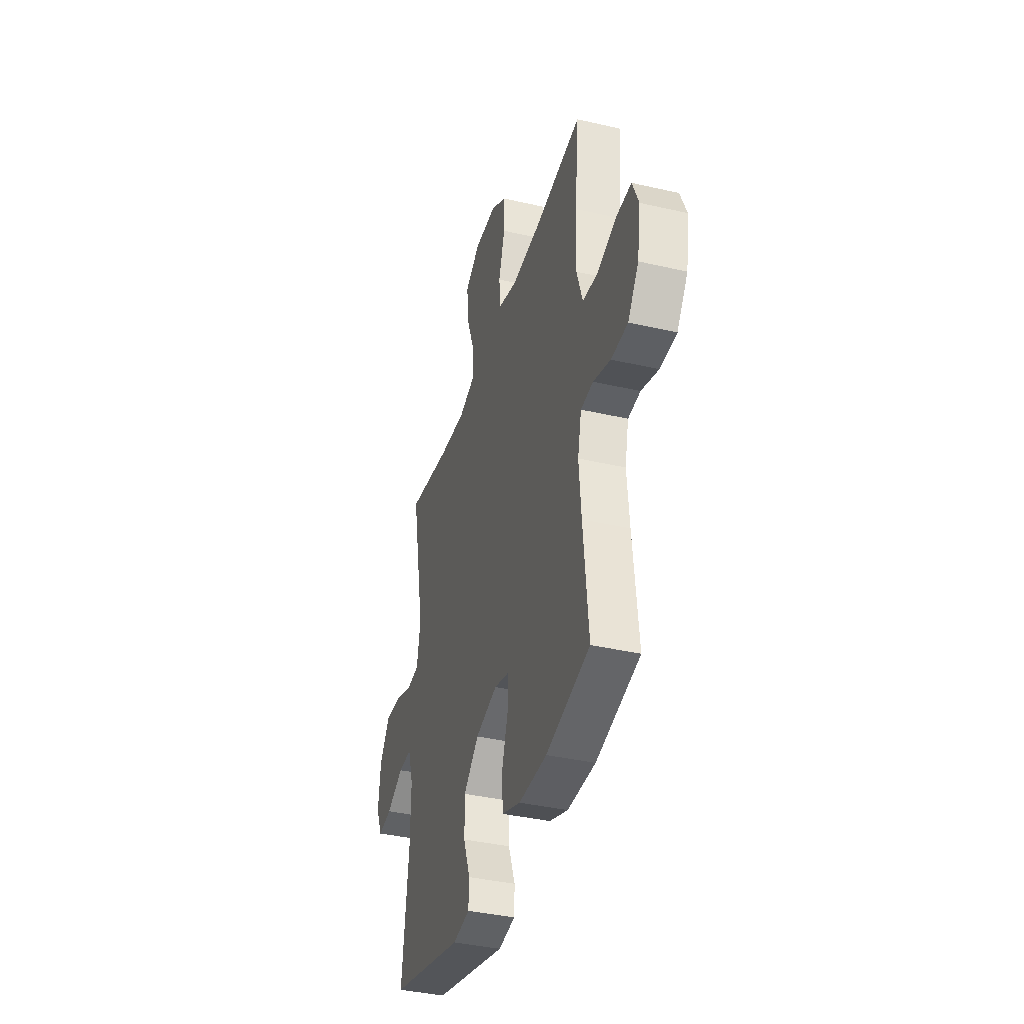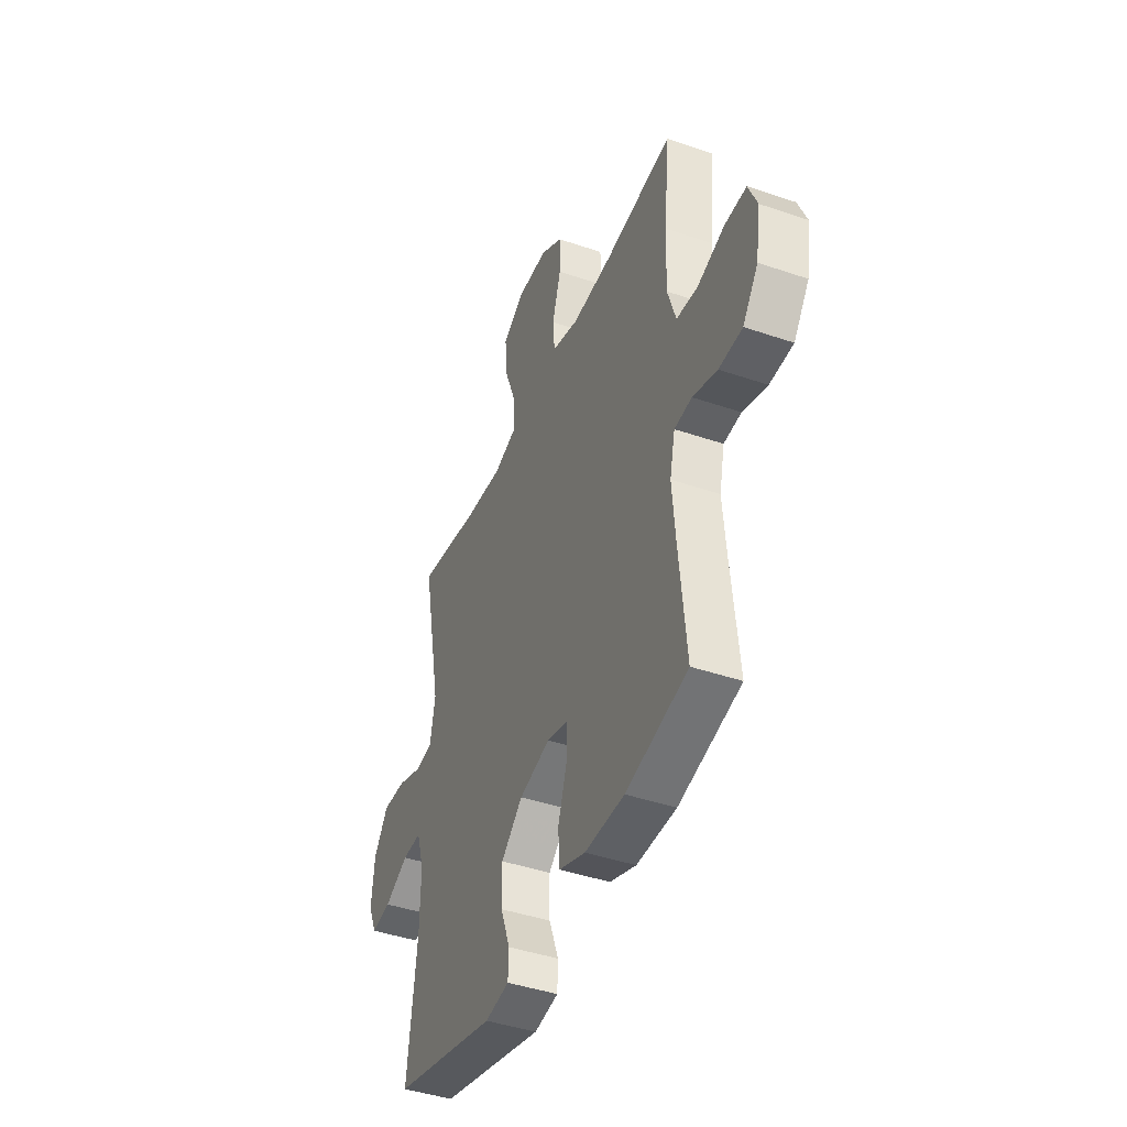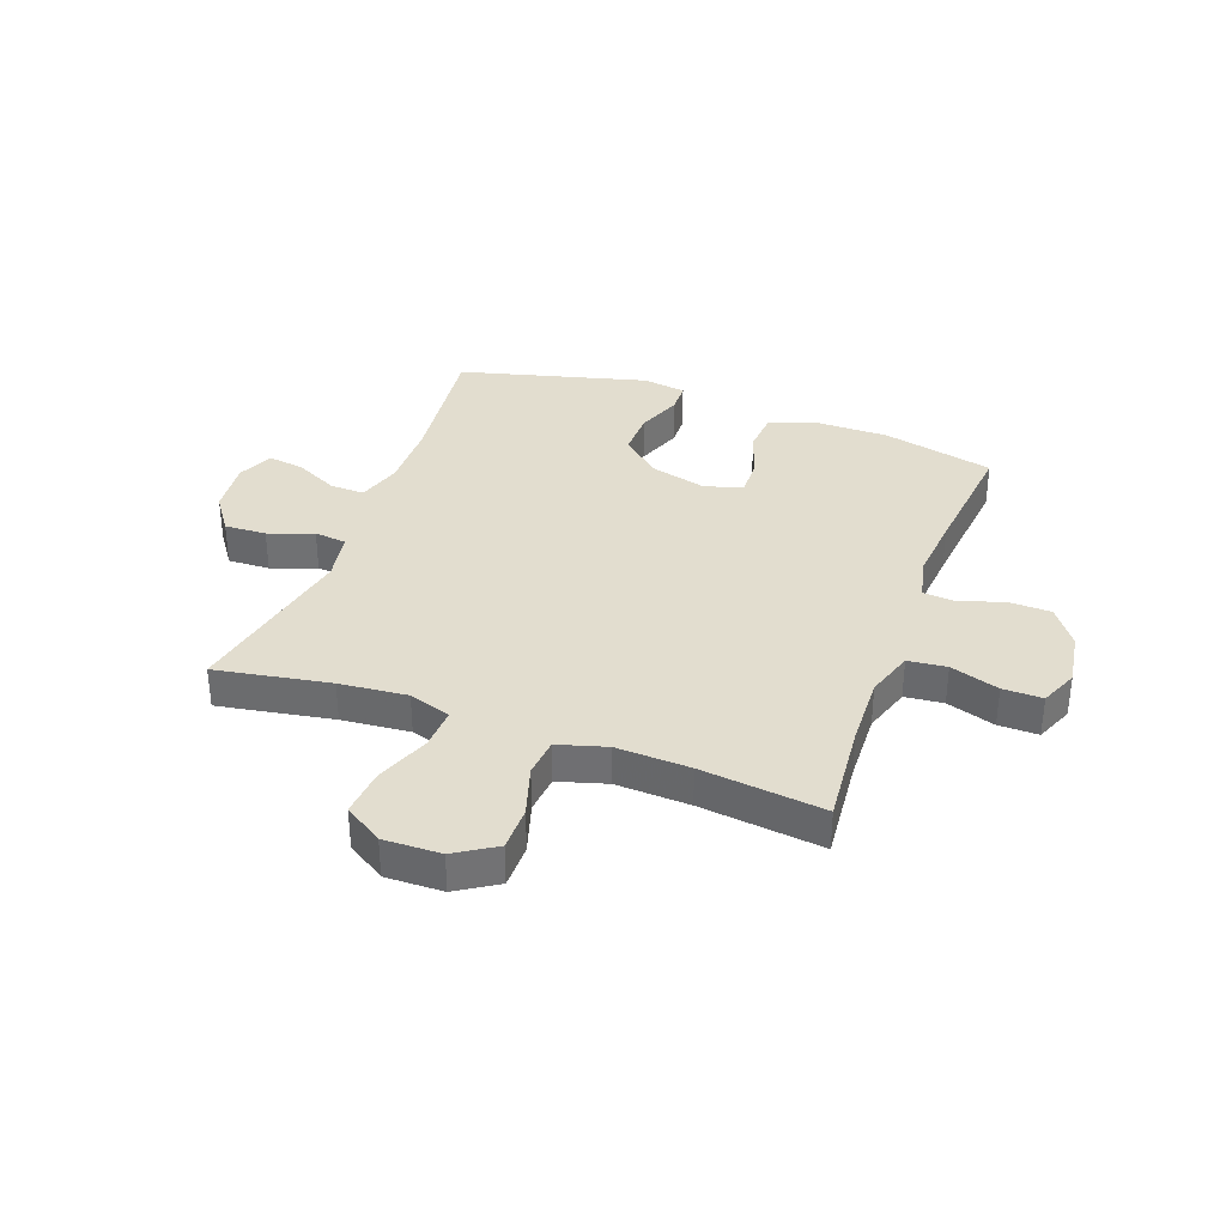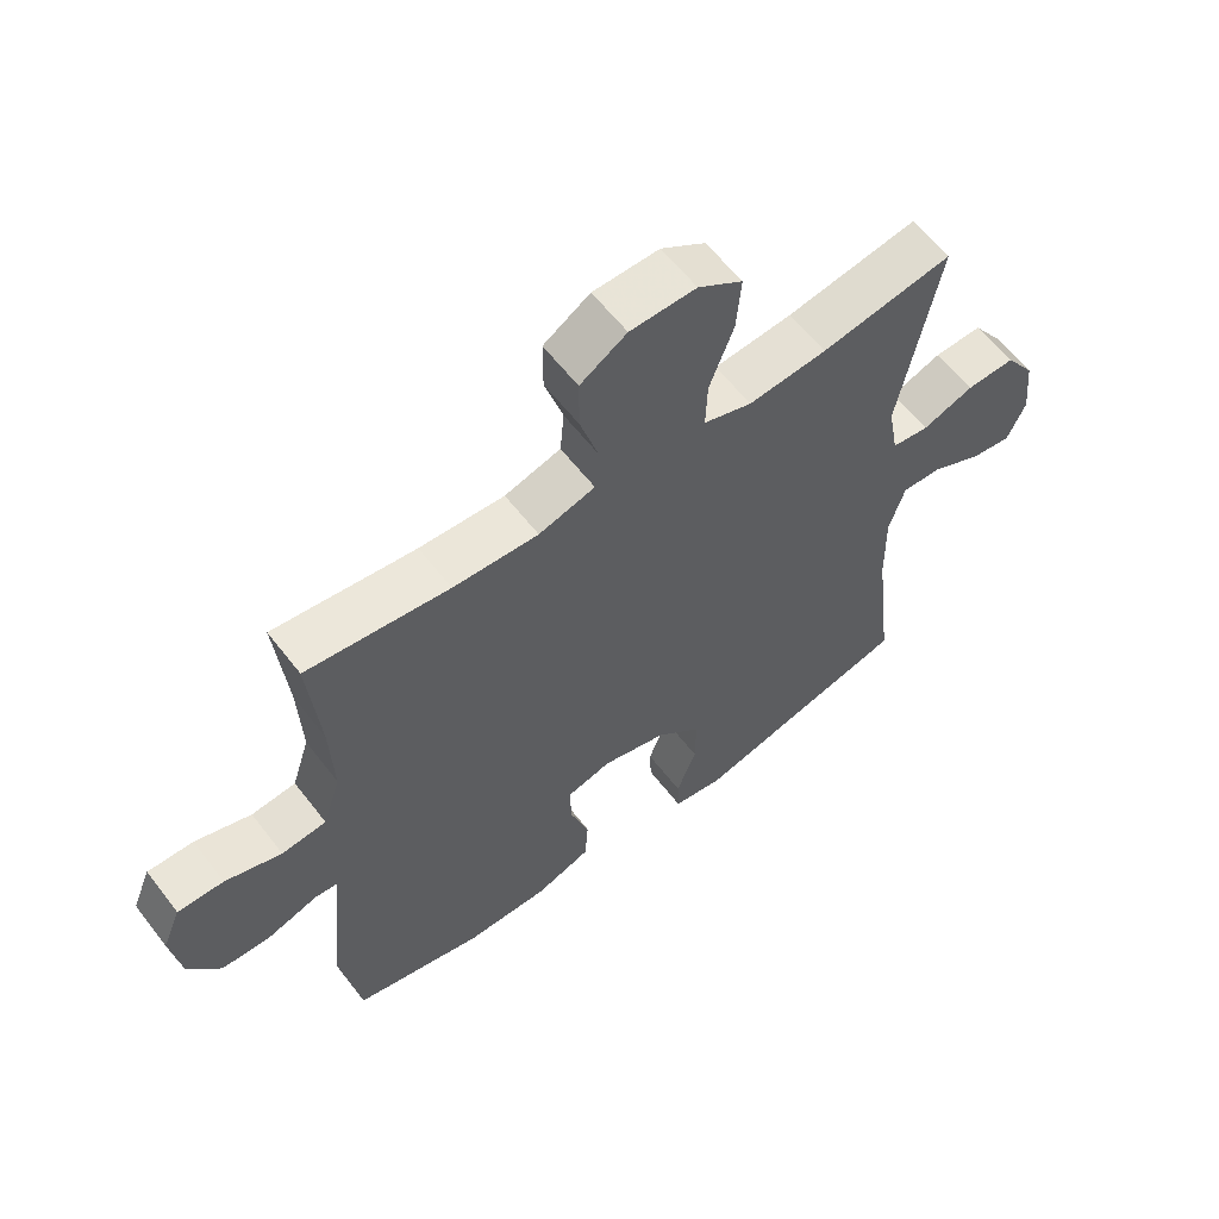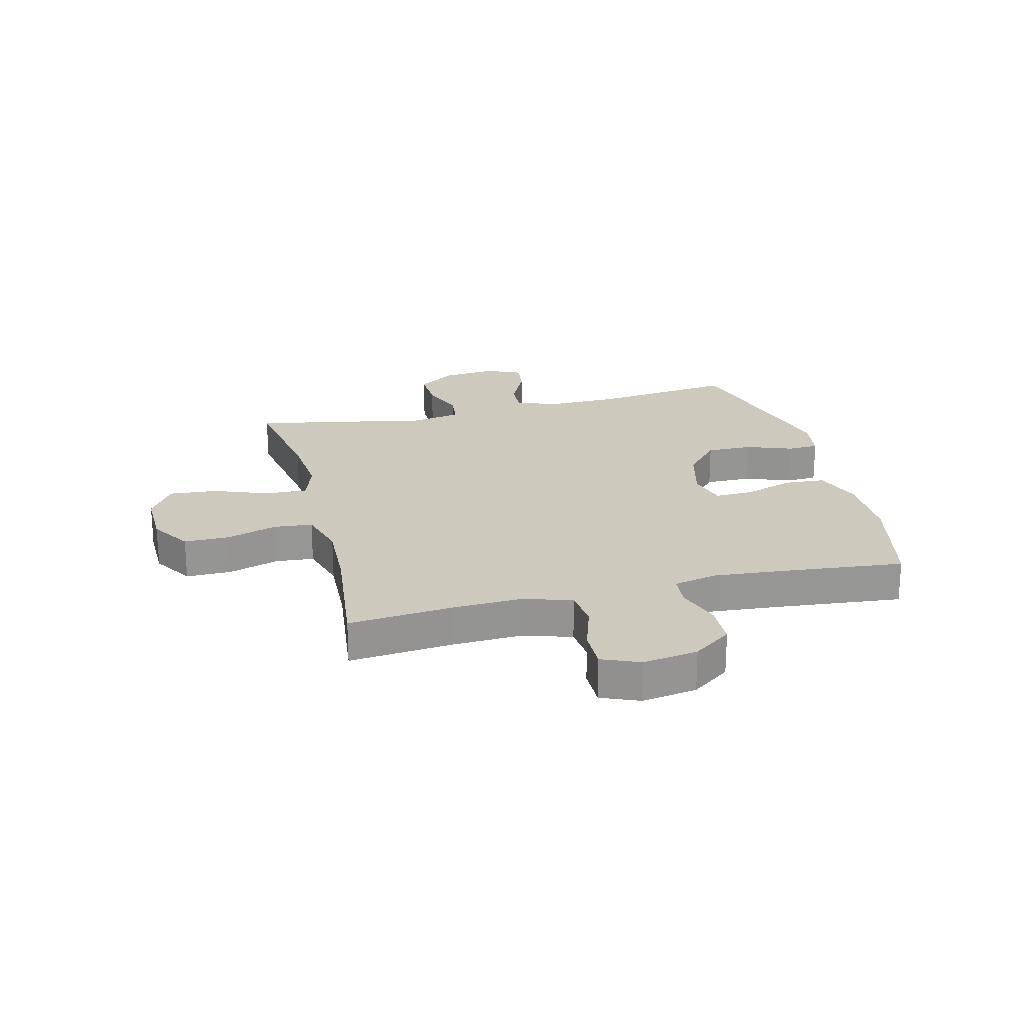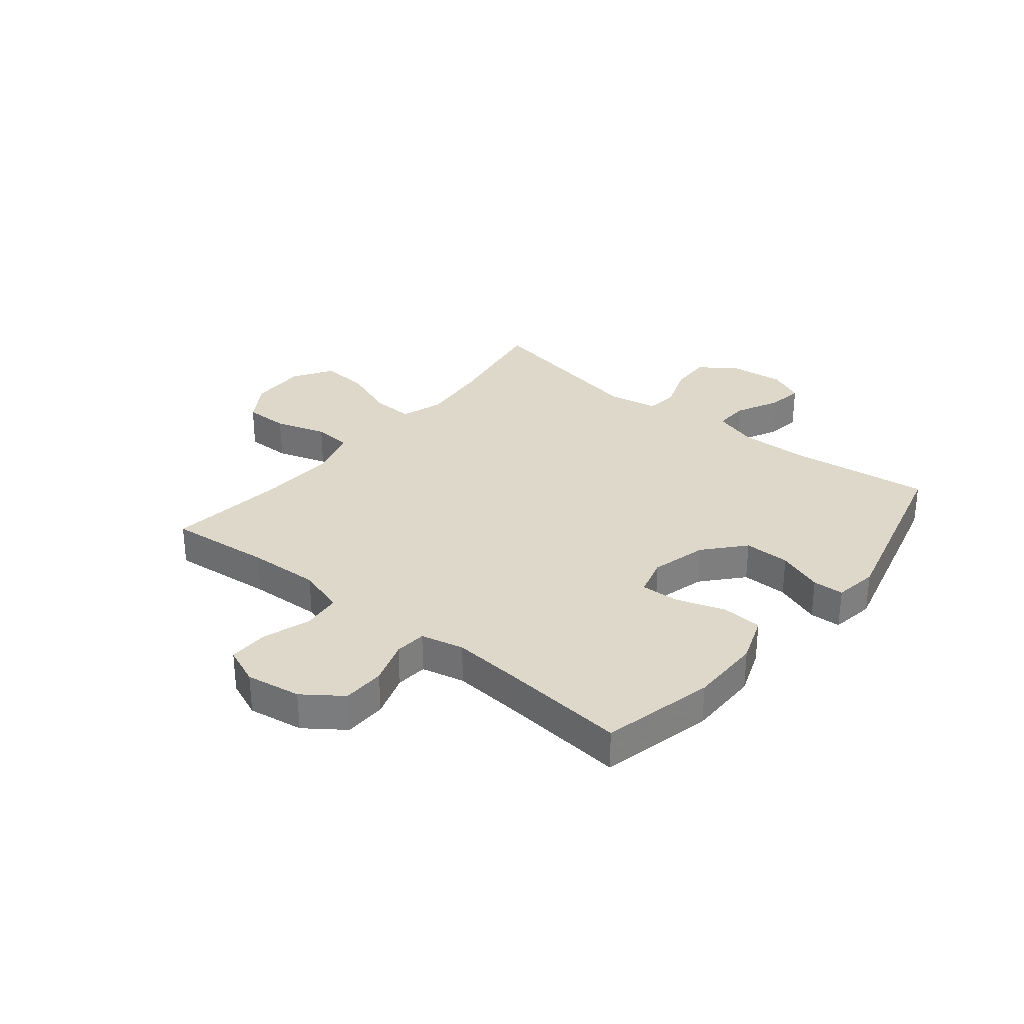
<metadata>
{"format":"obj","ext":"obj","renderer":"f3d","projection":"perspective","resolution":1024,"background":"white","views":[{"elev":-38.4,"azim":73.7,"up":"+Z"},{"elev":-43.0,"azim":67.9,"up":"+Z"},{"elev":34.8,"azim":20.1,"up":"+Y"},{"elev":60.0,"azim":142.6,"up":"+Z"},{"elev":22.7,"azim":75.9,"up":"+Y"},{"elev":31.0,"azim":129.0,"up":"+Y"}]}
</metadata>
<code>
v -0.5 0.07 0.5
v -0.298 0.07 0.465
v -0.178 0.07 0.454
v -0.104 0.07 0.478
v -0.107 0.07 0.552
v -0.144 0.07 0.649
v -0.151 0.07 0.733
v -0.083 0.07 0.777
v 0.018 0.07 0.775
v 0.089 0.07 0.73
v 0.089 0.07 0.651
v 0.061 0.07 0.561
v 0.067 0.07 0.493
v 0.153 0.07 0.468
v 0.283 0.07 0.474
v 0.5 0.07 0.5
v 0.483 0.07 0.319
v 0.478 0.07 0.192
v 0.505 0.07 0.108
v 0.573 0.07 0.101
v 0.659 0.07 0.129
v 0.729 0.07 0.13
v 0.757 0.07 0.063
v 0.742 0.07 -0.034
v 0.693 0.07 -0.102
v 0.618 0.07 -0.104
v 0.54 0.07 -0.078
v 0.484 0.07 -0.083
v 0.467 0.07 -0.159
v 0.477 0.07 -0.275
v 0.5 0.07 -0.5
v 0.302 0.07 -0.547
v 0.175 0.07 -0.547
v 0.091 0.07 -0.516
v 0.086 0.07 -0.444
v 0.115 0.07 -0.357
v 0.117 0.07 -0.29
v 0.049 0.07 -0.271
v -0.05 0.07 -0.297
v -0.119 0.07 -0.358
v -0.118 0.07 -0.439
v -0.088 0.07 -0.52
v -0.09 0.07 -0.575
v -0.167 0.07 -0.587
v -0.5 0.07 -0.5
v -0.47 0.07 -0.251
v -0.468 0.07 -0.128
v -0.492 0.07 -0.05
v -0.553 0.07 -0.052
v -0.63 0.07 -0.09
v -0.693 0.07 -0.099
v -0.721 0.07 -0.036
v -0.711 0.07 0.06
v -0.665 0.07 0.126
v -0.591 0.07 0.123
v -0.512 0.07 0.094
v -0.455 0.07 0.101
v -0.439 0.07 0.189
v -0.5 0 0.5
v -0.298 0 0.465
v -0.178 0 0.454
v -0.104 0 0.478
v -0.107 0 0.552
v -0.144 0 0.649
v -0.151 0 0.733
v -0.083 0 0.777
v 0.018 0 0.775
v 0.089 0 0.73
v 0.089 0 0.651
v 0.061 0 0.561
v 0.067 0 0.493
v 0.153 0 0.468
v 0.283 0 0.474
v 0.5 0 0.5
v 0.483 0 0.319
v 0.478 0 0.192
v 0.505 0 0.108
v 0.573 0 0.101
v 0.659 0 0.129
v 0.729 0 0.13
v 0.757 0 0.063
v 0.742 0 -0.034
v 0.693 0 -0.102
v 0.618 0 -0.104
v 0.54 0 -0.078
v 0.484 0 -0.083
v 0.467 0 -0.159
v 0.477 0 -0.275
v 0.5 0 -0.5
v 0.302 0 -0.547
v 0.175 0 -0.547
v 0.091 0 -0.516
v 0.086 0 -0.444
v 0.115 0 -0.357
v 0.117 0 -0.29
v 0.049 0 -0.271
v -0.05 0 -0.297
v -0.119 0 -0.358
v -0.118 0 -0.439
v -0.088 0 -0.52
v -0.09 0 -0.575
v -0.167 0 -0.587
v -0.5 0 -0.5
v -0.47 0 -0.251
v -0.468 0 -0.128
v -0.492 0 -0.05
v -0.553 0 -0.052
v -0.63 0 -0.09
v -0.693 0 -0.099
v -0.721 0 -0.036
v -0.711 0 0.06
v -0.665 0 0.126
v -0.591 0 0.123
v -0.512 0 0.094
v -0.455 0 0.101
v -0.439 0 0.189
f 53 54 55 56
f 53 56 57
f 52 53 57
f 49 50 51 52
f 48 49 52 57
f 47 48 57
f 46 47 57 58
f 44 45 46
f 41 42 43 44
f 40 41 44 46
f 39 40 46 58
f 33 34 35 36
f 33 36 37
f 30 31 32 33
f 29 30 33 37
f 28 29 37 38
f 24 25 26 27
f 24 27 28
f 23 24 28
f 20 21 22 23
f 19 20 23 28
f 18 19 28 38
f 15 16 17
f 14 15 17 18
f 13 14 18 38
f 9 10 11 12
f 5 6 7 8
f 4 5 8 9
f 39 58 1 2
f 38 39 2 3
f 13 38 3 4
f 4 9 12 13
f 114 113 112 111
f 115 114 111
f 115 111 110
f 110 109 108 107
f 115 110 107 106
f 115 106 105
f 116 115 105 104
f 104 103 102
f 102 101 100 99
f 104 102 99 98
f 116 104 98 97
f 94 93 92 91
f 95 94 91
f 91 90 89 88
f 95 91 88 87
f 96 95 87 86
f 85 84 83 82
f 86 85 82
f 86 82 81
f 81 80 79 78
f 86 81 78 77
f 96 86 77 76
f 75 74 73
f 76 75 73 72
f 96 76 72 71
f 70 69 68 67
f 66 65 64 63
f 67 66 63 62
f 60 59 116 97
f 61 60 97 96
f 62 61 96 71
f 71 70 67 62
f 1 59 60 2
f 2 60 61 3
f 3 61 62 4
f 4 62 63 5
f 5 63 64 6
f 6 64 65 7
f 7 65 66 8
f 8 66 67 9
f 9 67 68 10
f 10 68 69 11
f 11 69 70 12
f 12 70 71 13
f 13 71 72 14
f 14 72 73 15
f 15 73 74 16
f 16 74 75 17
f 17 75 76 18
f 18 76 77 19
f 19 77 78 20
f 20 78 79 21
f 21 79 80 22
f 22 80 81 23
f 23 81 82 24
f 24 82 83 25
f 25 83 84 26
f 26 84 85 27
f 27 85 86 28
f 28 86 87 29
f 29 87 88 30
f 30 88 89 31
f 31 89 90 32
f 32 90 91 33
f 33 91 92 34
f 34 92 93 35
f 35 93 94 36
f 36 94 95 37
f 37 95 96 38
f 38 96 97 39
f 39 97 98 40
f 40 98 99 41
f 41 99 100 42
f 42 100 101 43
f 43 101 102 44
f 44 102 103 45
f 45 103 104 46
f 46 104 105 47
f 47 105 106 48
f 48 106 107 49
f 49 107 108 50
f 50 108 109 51
f 51 109 110 52
f 52 110 111 53
f 53 111 112 54
f 54 112 113 55
f 55 113 114 56
f 56 114 115 57
f 57 115 116 58
f 58 116 59 1

</code>
